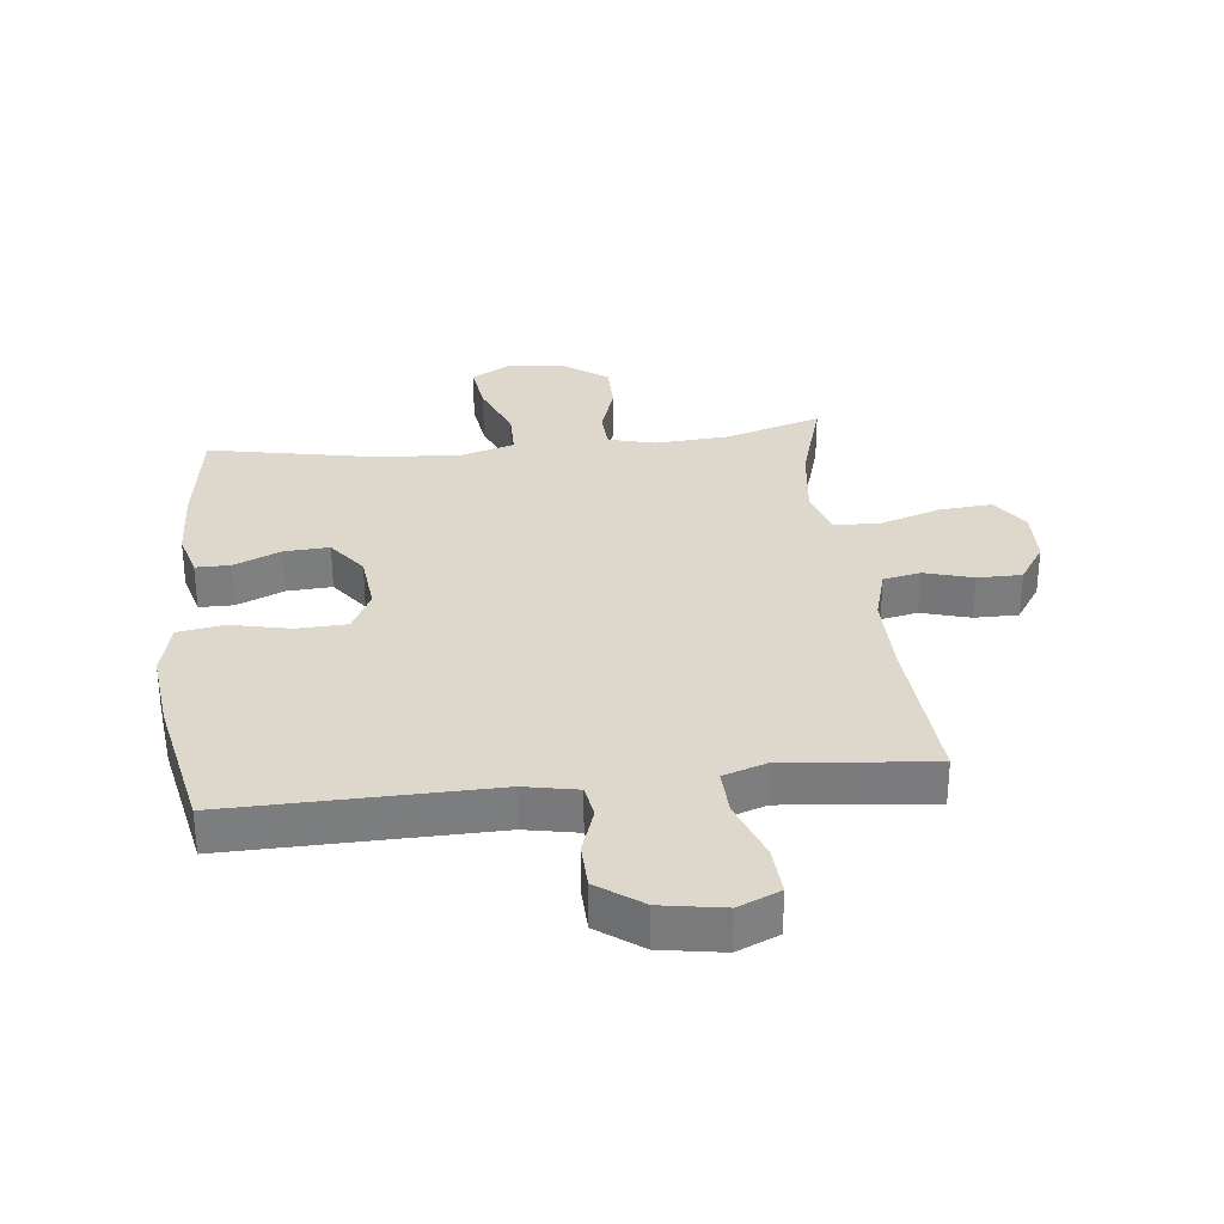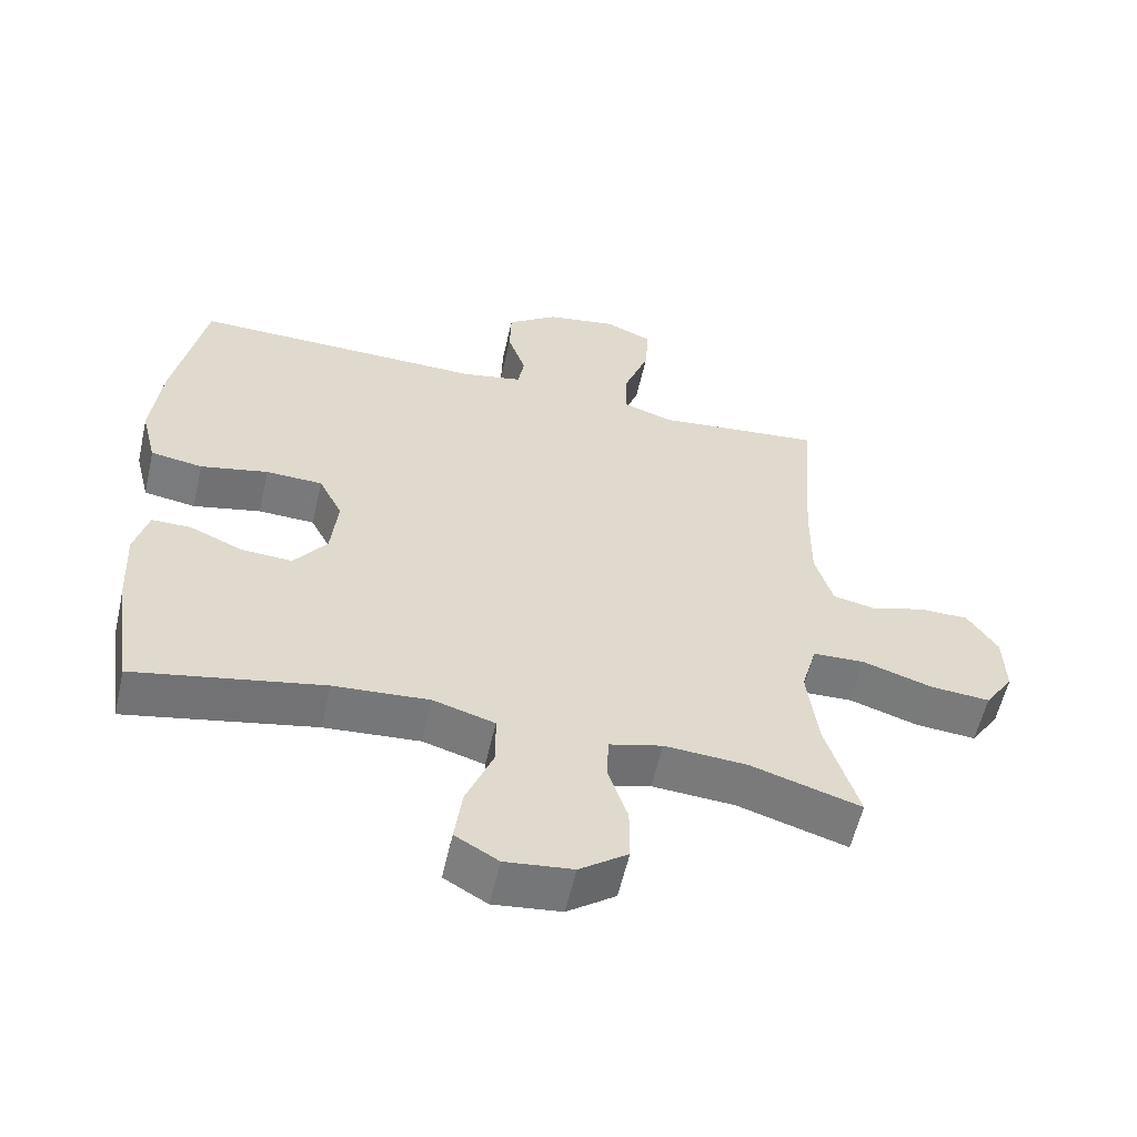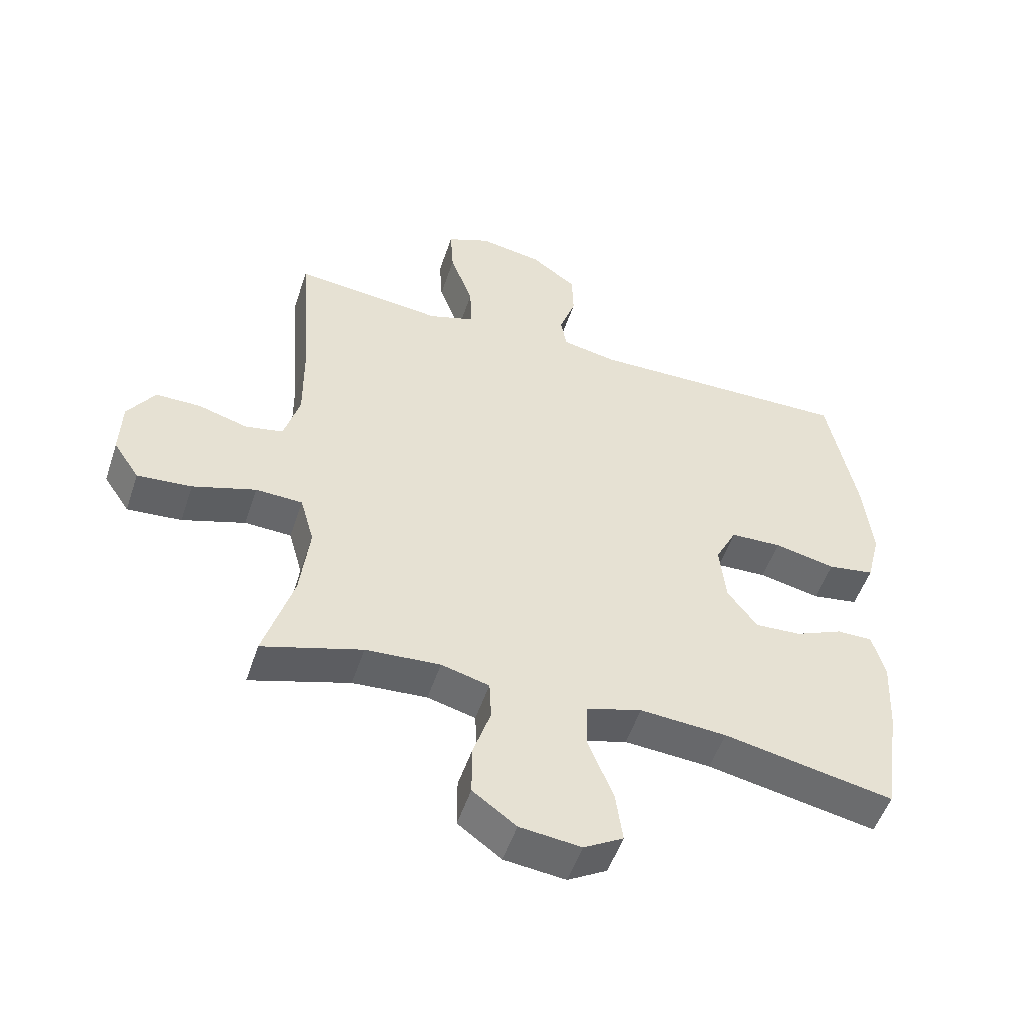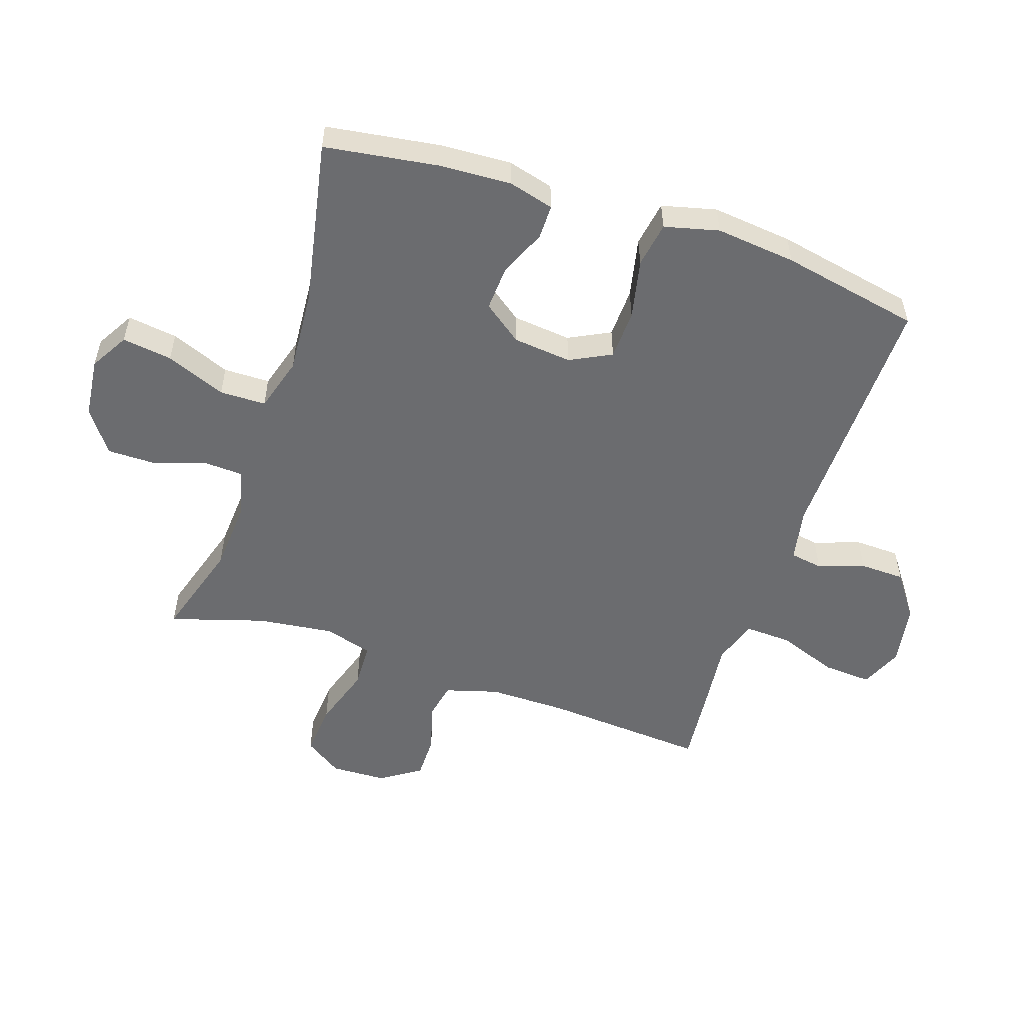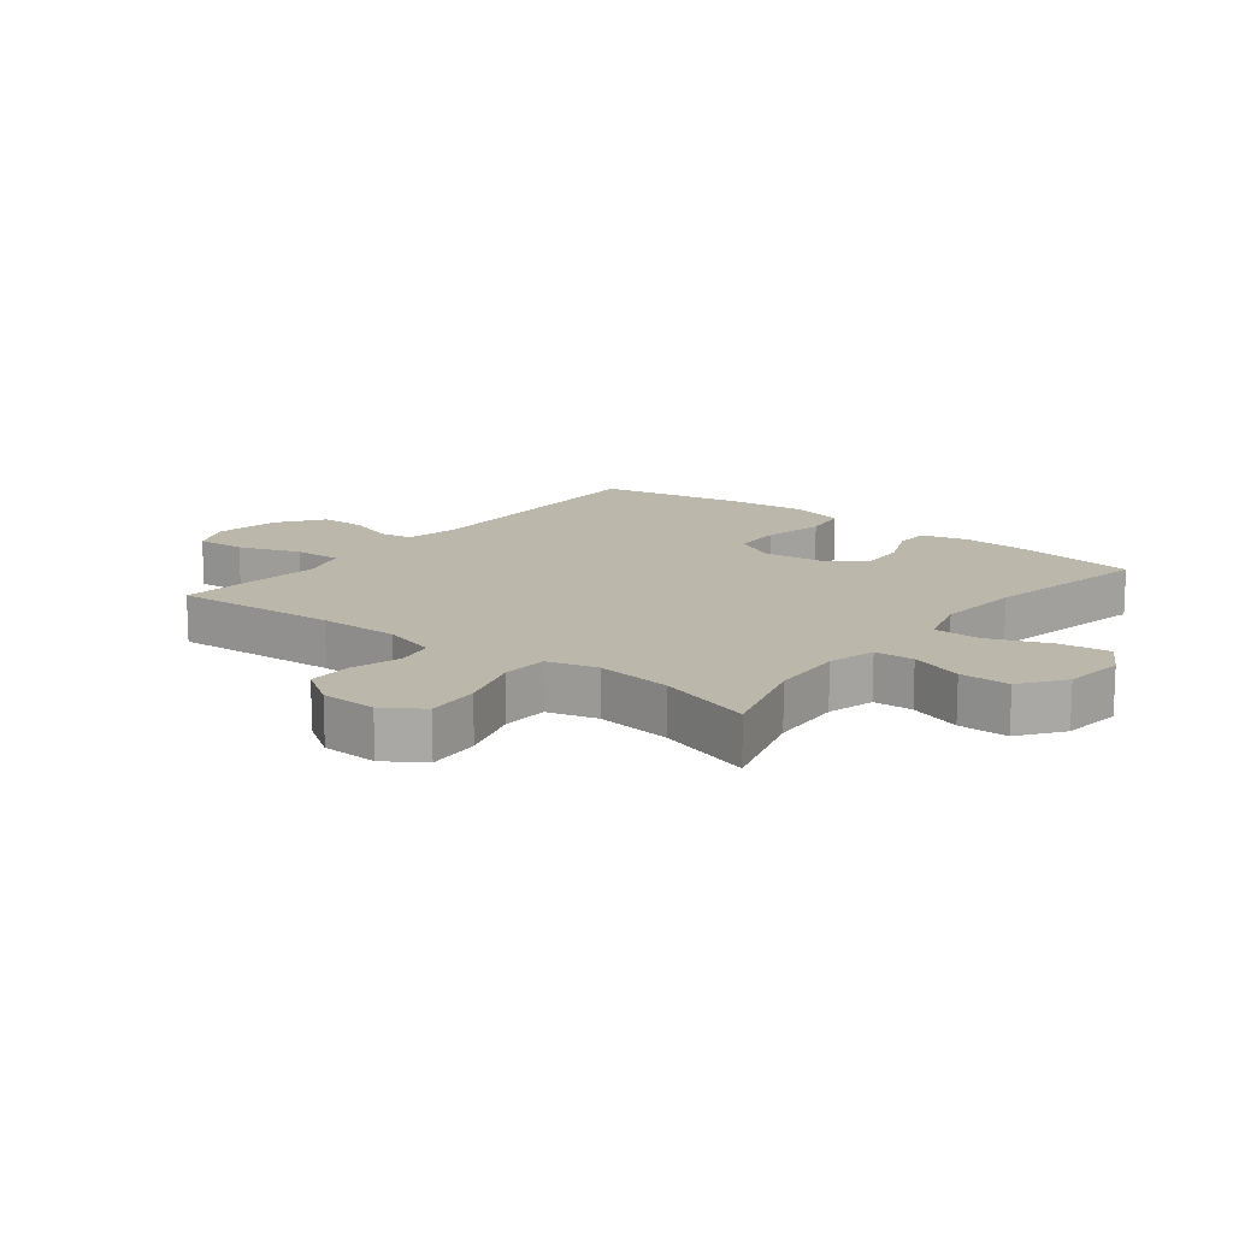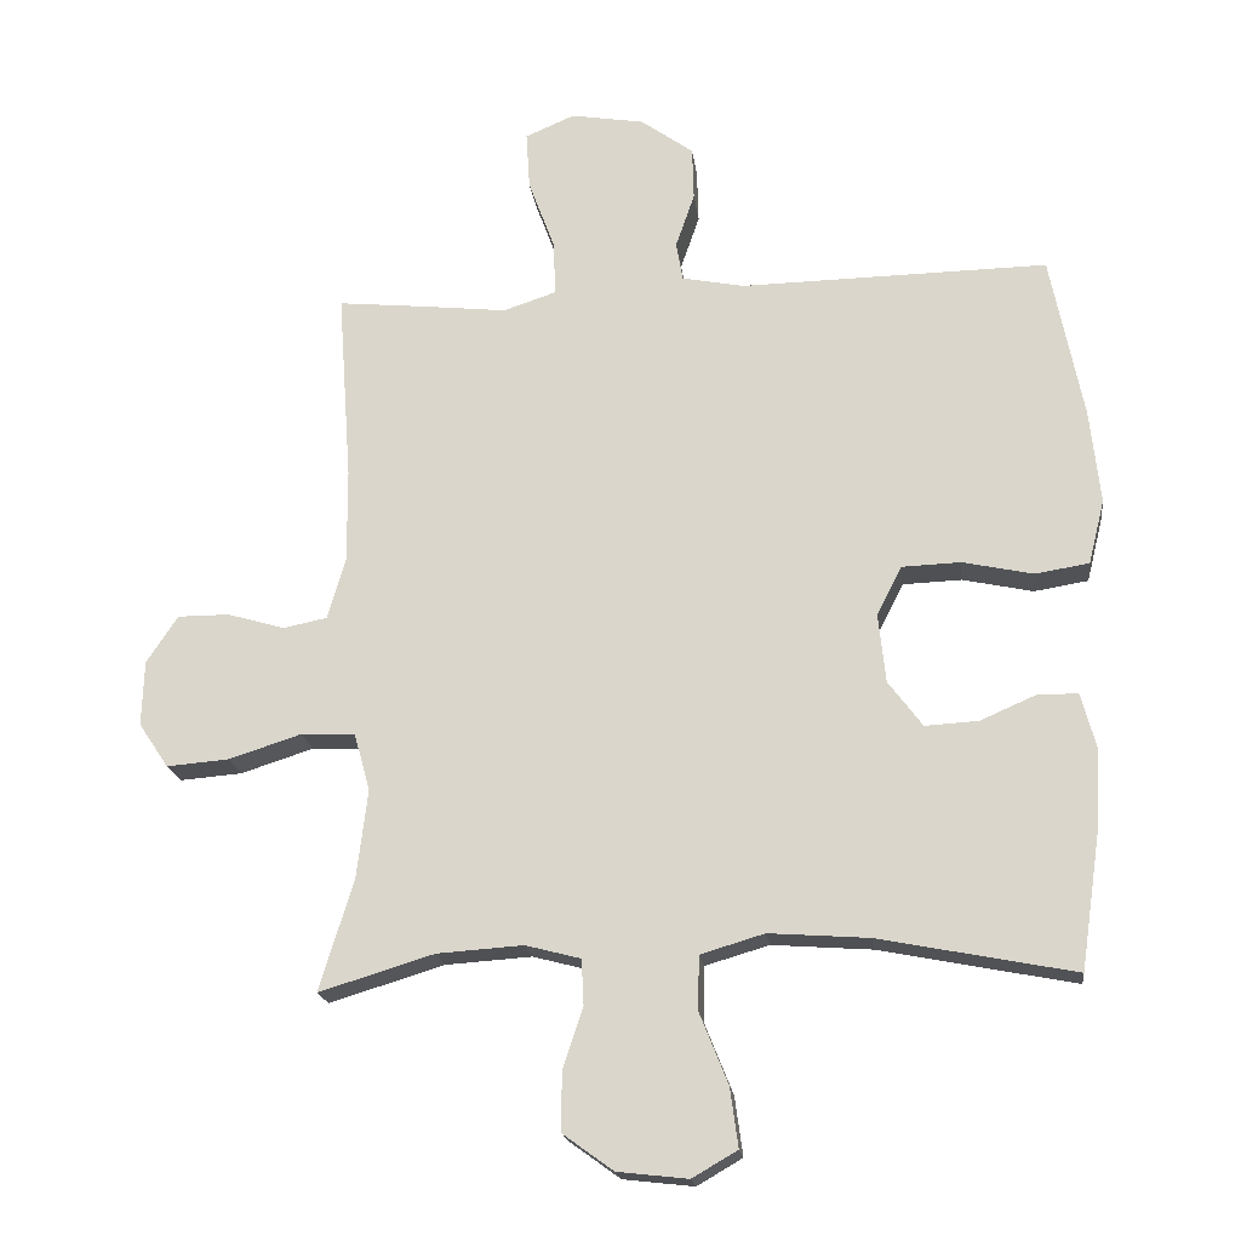
<metadata>
{"format":"obj","ext":"obj","renderer":"f3d","projection":"perspective","resolution":1024,"background":"white","views":[{"elev":31.5,"azim":-6.4,"up":"+Y"},{"elev":-57.7,"azim":-12.8,"up":"+Z"},{"elev":-51.7,"azim":161.8,"up":"+Z"},{"elev":-53.7,"azim":-108.5,"up":"+Y"},{"elev":14.2,"azim":128.3,"up":"+Y"},{"elev":-19.1,"azim":-172.9,"up":"+Z"}]}
</metadata>
<code>
v 0.5 0.07 0.5
v 0.481 0.07 0.237
v 0.48 0.07 0.109
v 0.505 0.07 0.023
v 0.565 0.07 0.011
v 0.644 0.07 0.034
v 0.715 0.07 0.034
v 0.758 0.07 -0.031
v 0.761 0.07 -0.121
v 0.72 0.07 -0.182
v 0.634 0.07 -0.175
v 0.534 0.07 -0.143
v 0.46 0.07 -0.146
v 0.438 0.07 -0.225
v 0.453 0.07 -0.347
v 0.5 0.07 -0.5
v 0.342 0.07 -0.452
v 0.224 0.07 -0.444
v 0.148 0.07 -0.464
v 0.145 0.07 -0.527
v 0.173 0.07 -0.611
v 0.173 0.07 -0.691
v 0.104 0.07 -0.741
v 0.007 0.07 -0.752
v -0.055 0.07 -0.716
v -0.044 0.07 -0.635
v -0.005 0.07 -0.538
v -0.006 0.07 -0.463
v -0.094 0.07 -0.437
v -0.231 0.07 -0.447
v -0.5 0.07 -0.5
v -0.527 0.07 -0.316
v -0.533 0.07 -0.2
v -0.513 0.07 -0.126
v -0.457 0.07 -0.126
v -0.381 0.07 -0.159
v -0.308 0.07 -0.163
v -0.261 0.07 -0.1
v -0.251 0.07 -0.005
v -0.285 0.07 0.062
v -0.366 0.07 0.065
v -0.463 0.07 0.044
v -0.537 0.07 0.056
v -0.559 0.07 0.144
v -0.545 0.07 0.274
v -0.5 0.07 0.5
v -0.078 0.07 0.493
v 0.008 0.07 0.51
v 0.017 0.07 0.563
v -0.009 0.07 0.638
v -0.007 0.07 0.711
v 0.065 0.07 0.763
v 0.166 0.07 0.78
v 0.234 0.07 0.751
v 0.229 0.07 0.672
v 0.193 0.07 0.574
v 0.19 0.07 0.499
v 0.263 0.07 0.475
v 0.38 0.07 0.488
v 0.5 0 0.5
v 0.481 0 0.237
v 0.48 0 0.109
v 0.505 0 0.023
v 0.565 0 0.011
v 0.644 0 0.034
v 0.715 0 0.034
v 0.758 0 -0.031
v 0.761 0 -0.121
v 0.72 0 -0.182
v 0.634 0 -0.175
v 0.534 0 -0.143
v 0.46 0 -0.146
v 0.438 0 -0.225
v 0.453 0 -0.347
v 0.5 0 -0.5
v 0.342 0 -0.452
v 0.224 0 -0.444
v 0.148 0 -0.464
v 0.145 0 -0.527
v 0.173 0 -0.611
v 0.173 0 -0.691
v 0.104 0 -0.741
v 0.007 0 -0.752
v -0.055 0 -0.716
v -0.044 0 -0.635
v -0.005 0 -0.538
v -0.006 0 -0.463
v -0.094 0 -0.437
v -0.231 0 -0.447
v -0.5 0 -0.5
v -0.527 0 -0.316
v -0.533 0 -0.2
v -0.513 0 -0.126
v -0.457 0 -0.126
v -0.381 0 -0.159
v -0.308 0 -0.163
v -0.261 0 -0.1
v -0.251 0 -0.005
v -0.285 0 0.062
v -0.366 0 0.065
v -0.463 0 0.044
v -0.537 0 0.056
v -0.559 0 0.144
v -0.545 0 0.274
v -0.5 0 0.5
v -0.078 0 0.493
v 0.008 0 0.51
v 0.017 0 0.563
v -0.009 0 0.638
v -0.007 0 0.711
v 0.065 0 0.763
v 0.166 0 0.78
v 0.234 0 0.751
v 0.229 0 0.672
v 0.193 0 0.574
v 0.19 0 0.499
v 0.263 0 0.475
v 0.38 0 0.488
f 58 59 1 2
f 57 58 2 3
f 53 54 55 56
f 53 56 57
f 52 53 57
f 49 50 51 52
f 48 49 52 57
f 47 48 57 3
f 41 42 43 44
f 40 41 44 45
f 33 34 35 36
f 33 36 37
f 30 31 32 33
f 29 30 33 37
f 28 29 37 38
f 24 25 26 27
f 24 27 28
f 23 24 28
f 20 21 22 23
f 19 20 23 28
f 18 19 28 38
f 15 16 17
f 14 15 17 18
f 13 14 18 38
f 9 10 11 12
f 5 6 7 8
f 4 5 8 9
f 46 47 3 4
f 40 45 46 4
f 39 40 4 9
f 13 38 39
f 9 12 13 39
f 61 60 118 117
f 62 61 117 116
f 115 114 113 112
f 116 115 112
f 116 112 111
f 111 110 109 108
f 116 111 108 107
f 62 116 107 106
f 103 102 101 100
f 104 103 100 99
f 95 94 93 92
f 96 95 92
f 92 91 90 89
f 96 92 89 88
f 97 96 88 87
f 86 85 84 83
f 87 86 83
f 87 83 82
f 82 81 80 79
f 87 82 79 78
f 97 87 78 77
f 76 75 74
f 77 76 74 73
f 97 77 73 72
f 71 70 69 68
f 67 66 65 64
f 68 67 64 63
f 63 62 106 105
f 63 105 104 99
f 68 63 99 98
f 98 97 72
f 98 72 71 68
f 1 60 61 2
f 2 61 62 3
f 3 62 63 4
f 4 63 64 5
f 5 64 65 6
f 6 65 66 7
f 7 66 67 8
f 8 67 68 9
f 9 68 69 10
f 10 69 70 11
f 11 70 71 12
f 12 71 72 13
f 13 72 73 14
f 14 73 74 15
f 15 74 75 16
f 16 75 76 17
f 17 76 77 18
f 18 77 78 19
f 19 78 79 20
f 20 79 80 21
f 21 80 81 22
f 22 81 82 23
f 23 82 83 24
f 24 83 84 25
f 25 84 85 26
f 26 85 86 27
f 27 86 87 28
f 28 87 88 29
f 29 88 89 30
f 30 89 90 31
f 31 90 91 32
f 32 91 92 33
f 33 92 93 34
f 34 93 94 35
f 35 94 95 36
f 36 95 96 37
f 37 96 97 38
f 38 97 98 39
f 39 98 99 40
f 40 99 100 41
f 41 100 101 42
f 42 101 102 43
f 43 102 103 44
f 44 103 104 45
f 45 104 105 46
f 46 105 106 47
f 47 106 107 48
f 48 107 108 49
f 49 108 109 50
f 50 109 110 51
f 51 110 111 52
f 52 111 112 53
f 53 112 113 54
f 54 113 114 55
f 55 114 115 56
f 56 115 116 57
f 57 116 117 58
f 58 117 118 59
f 59 118 60 1

</code>
